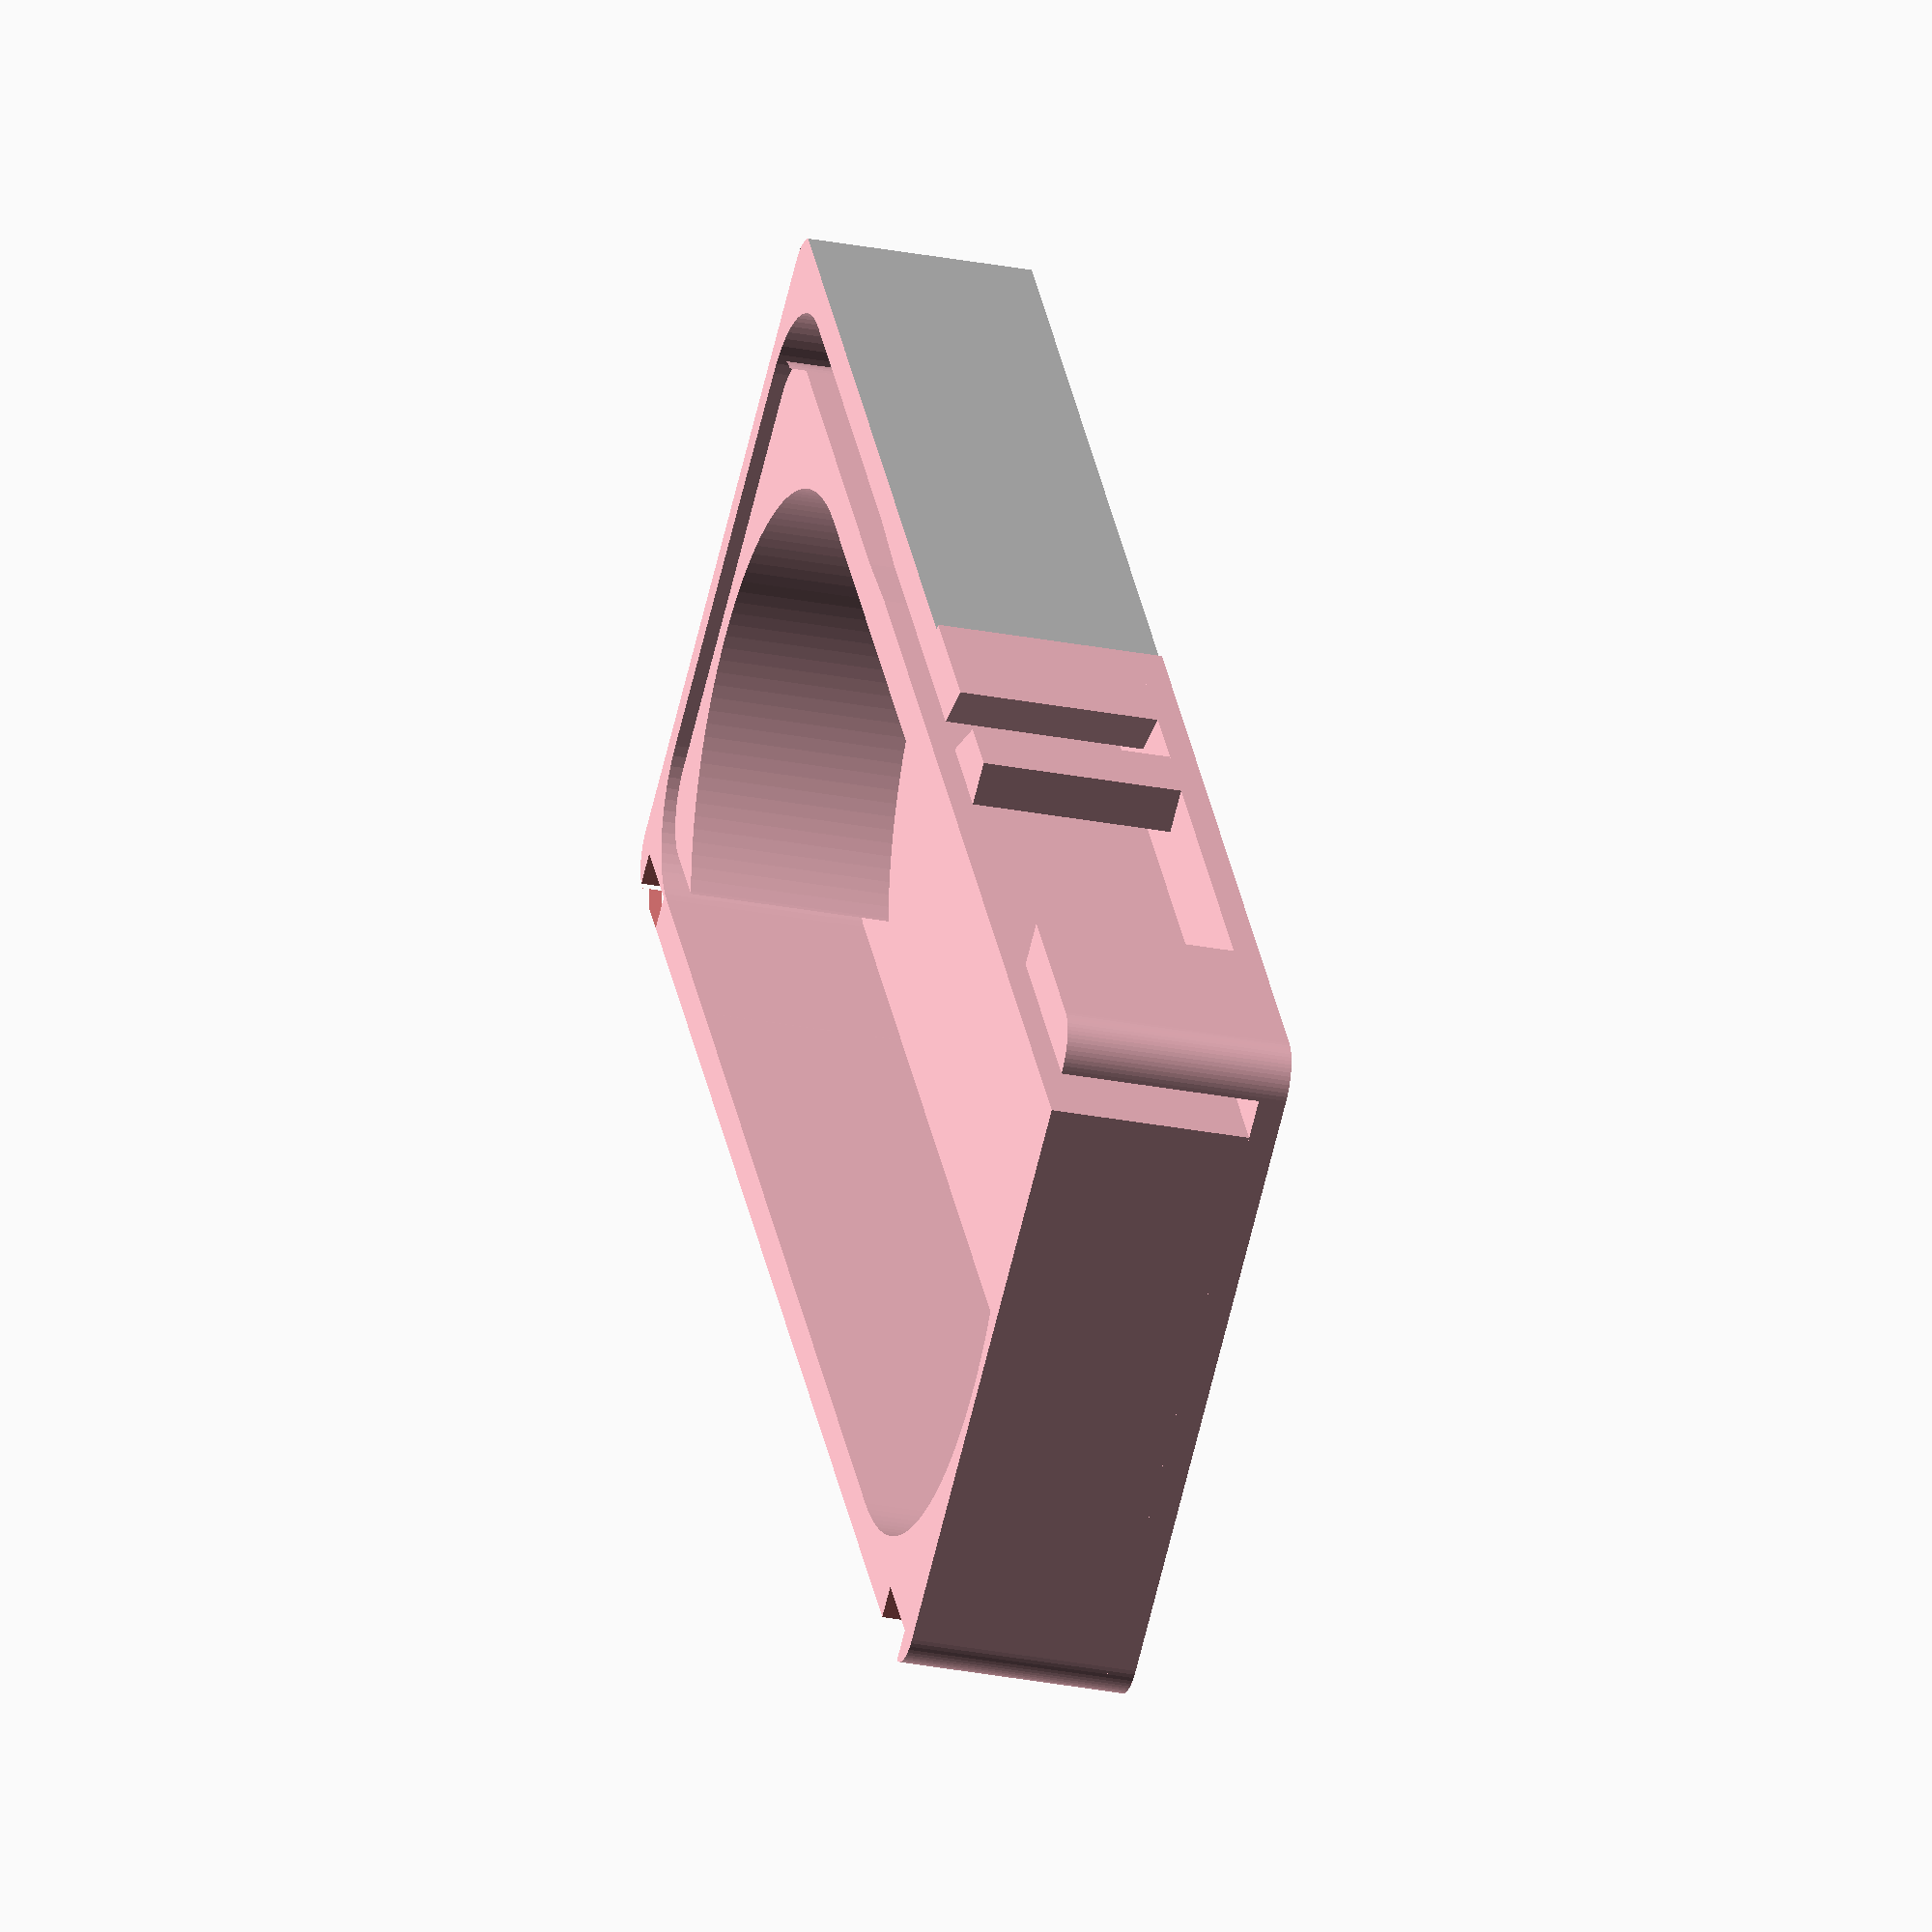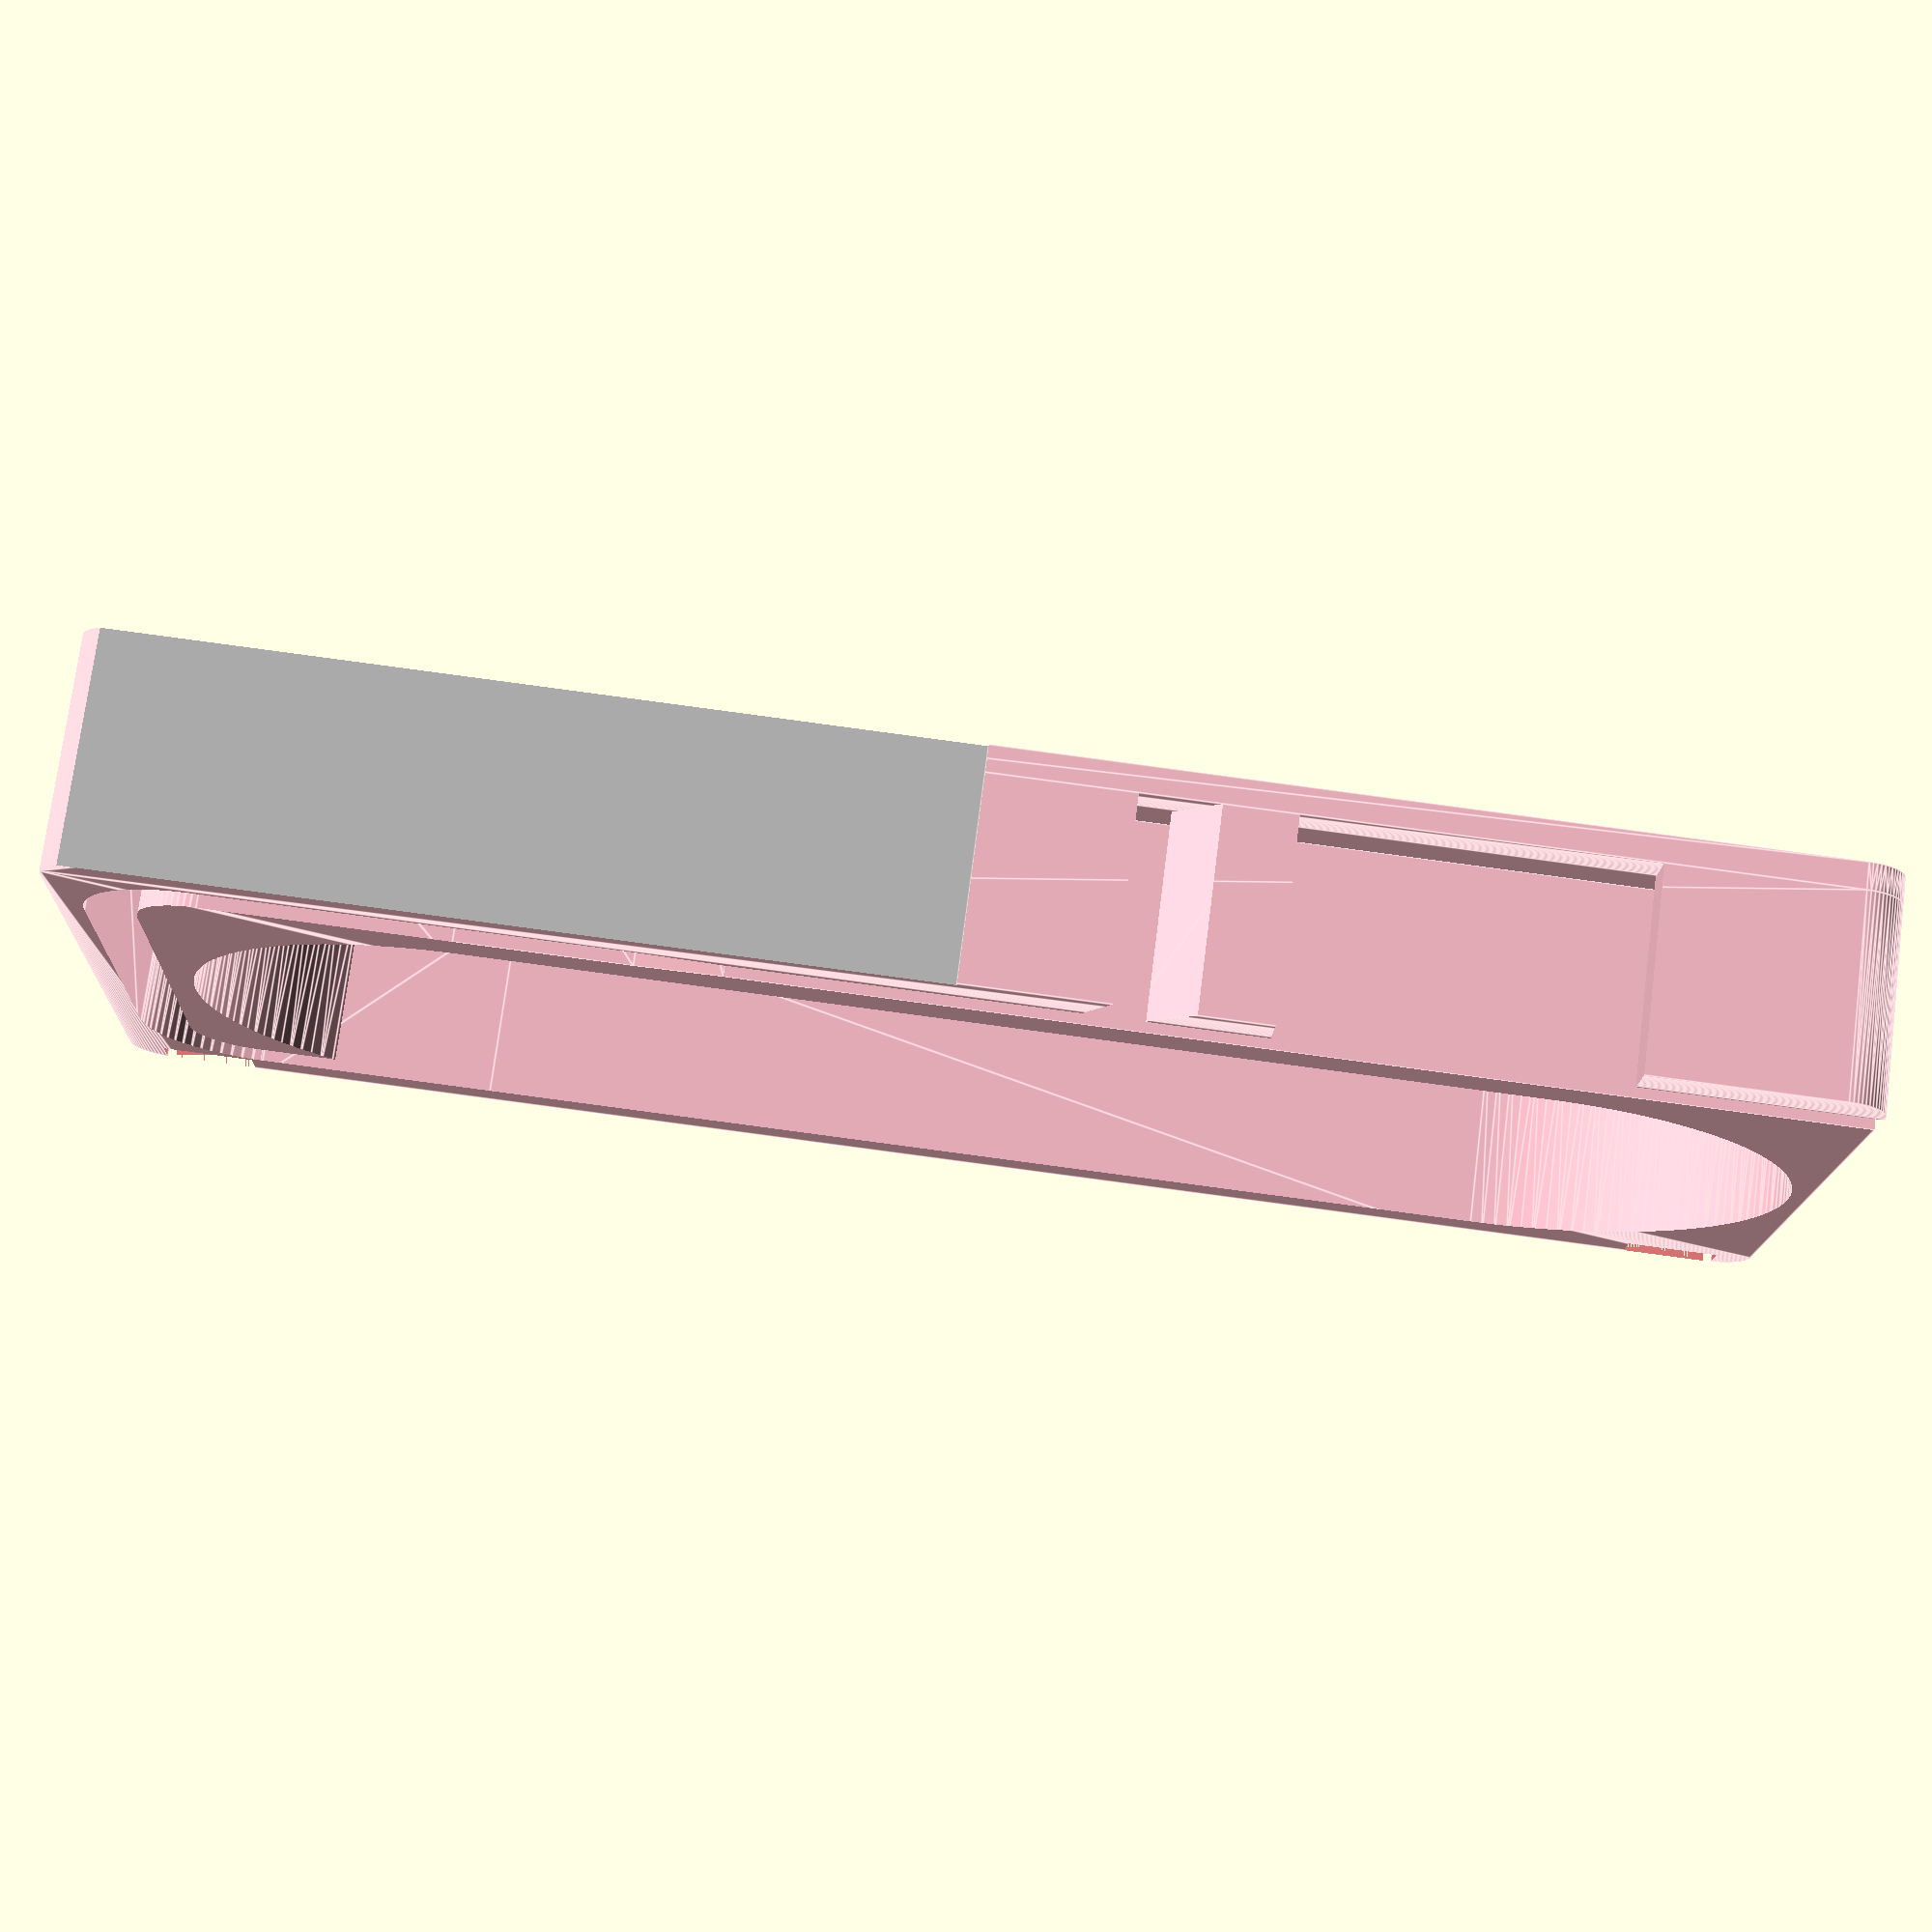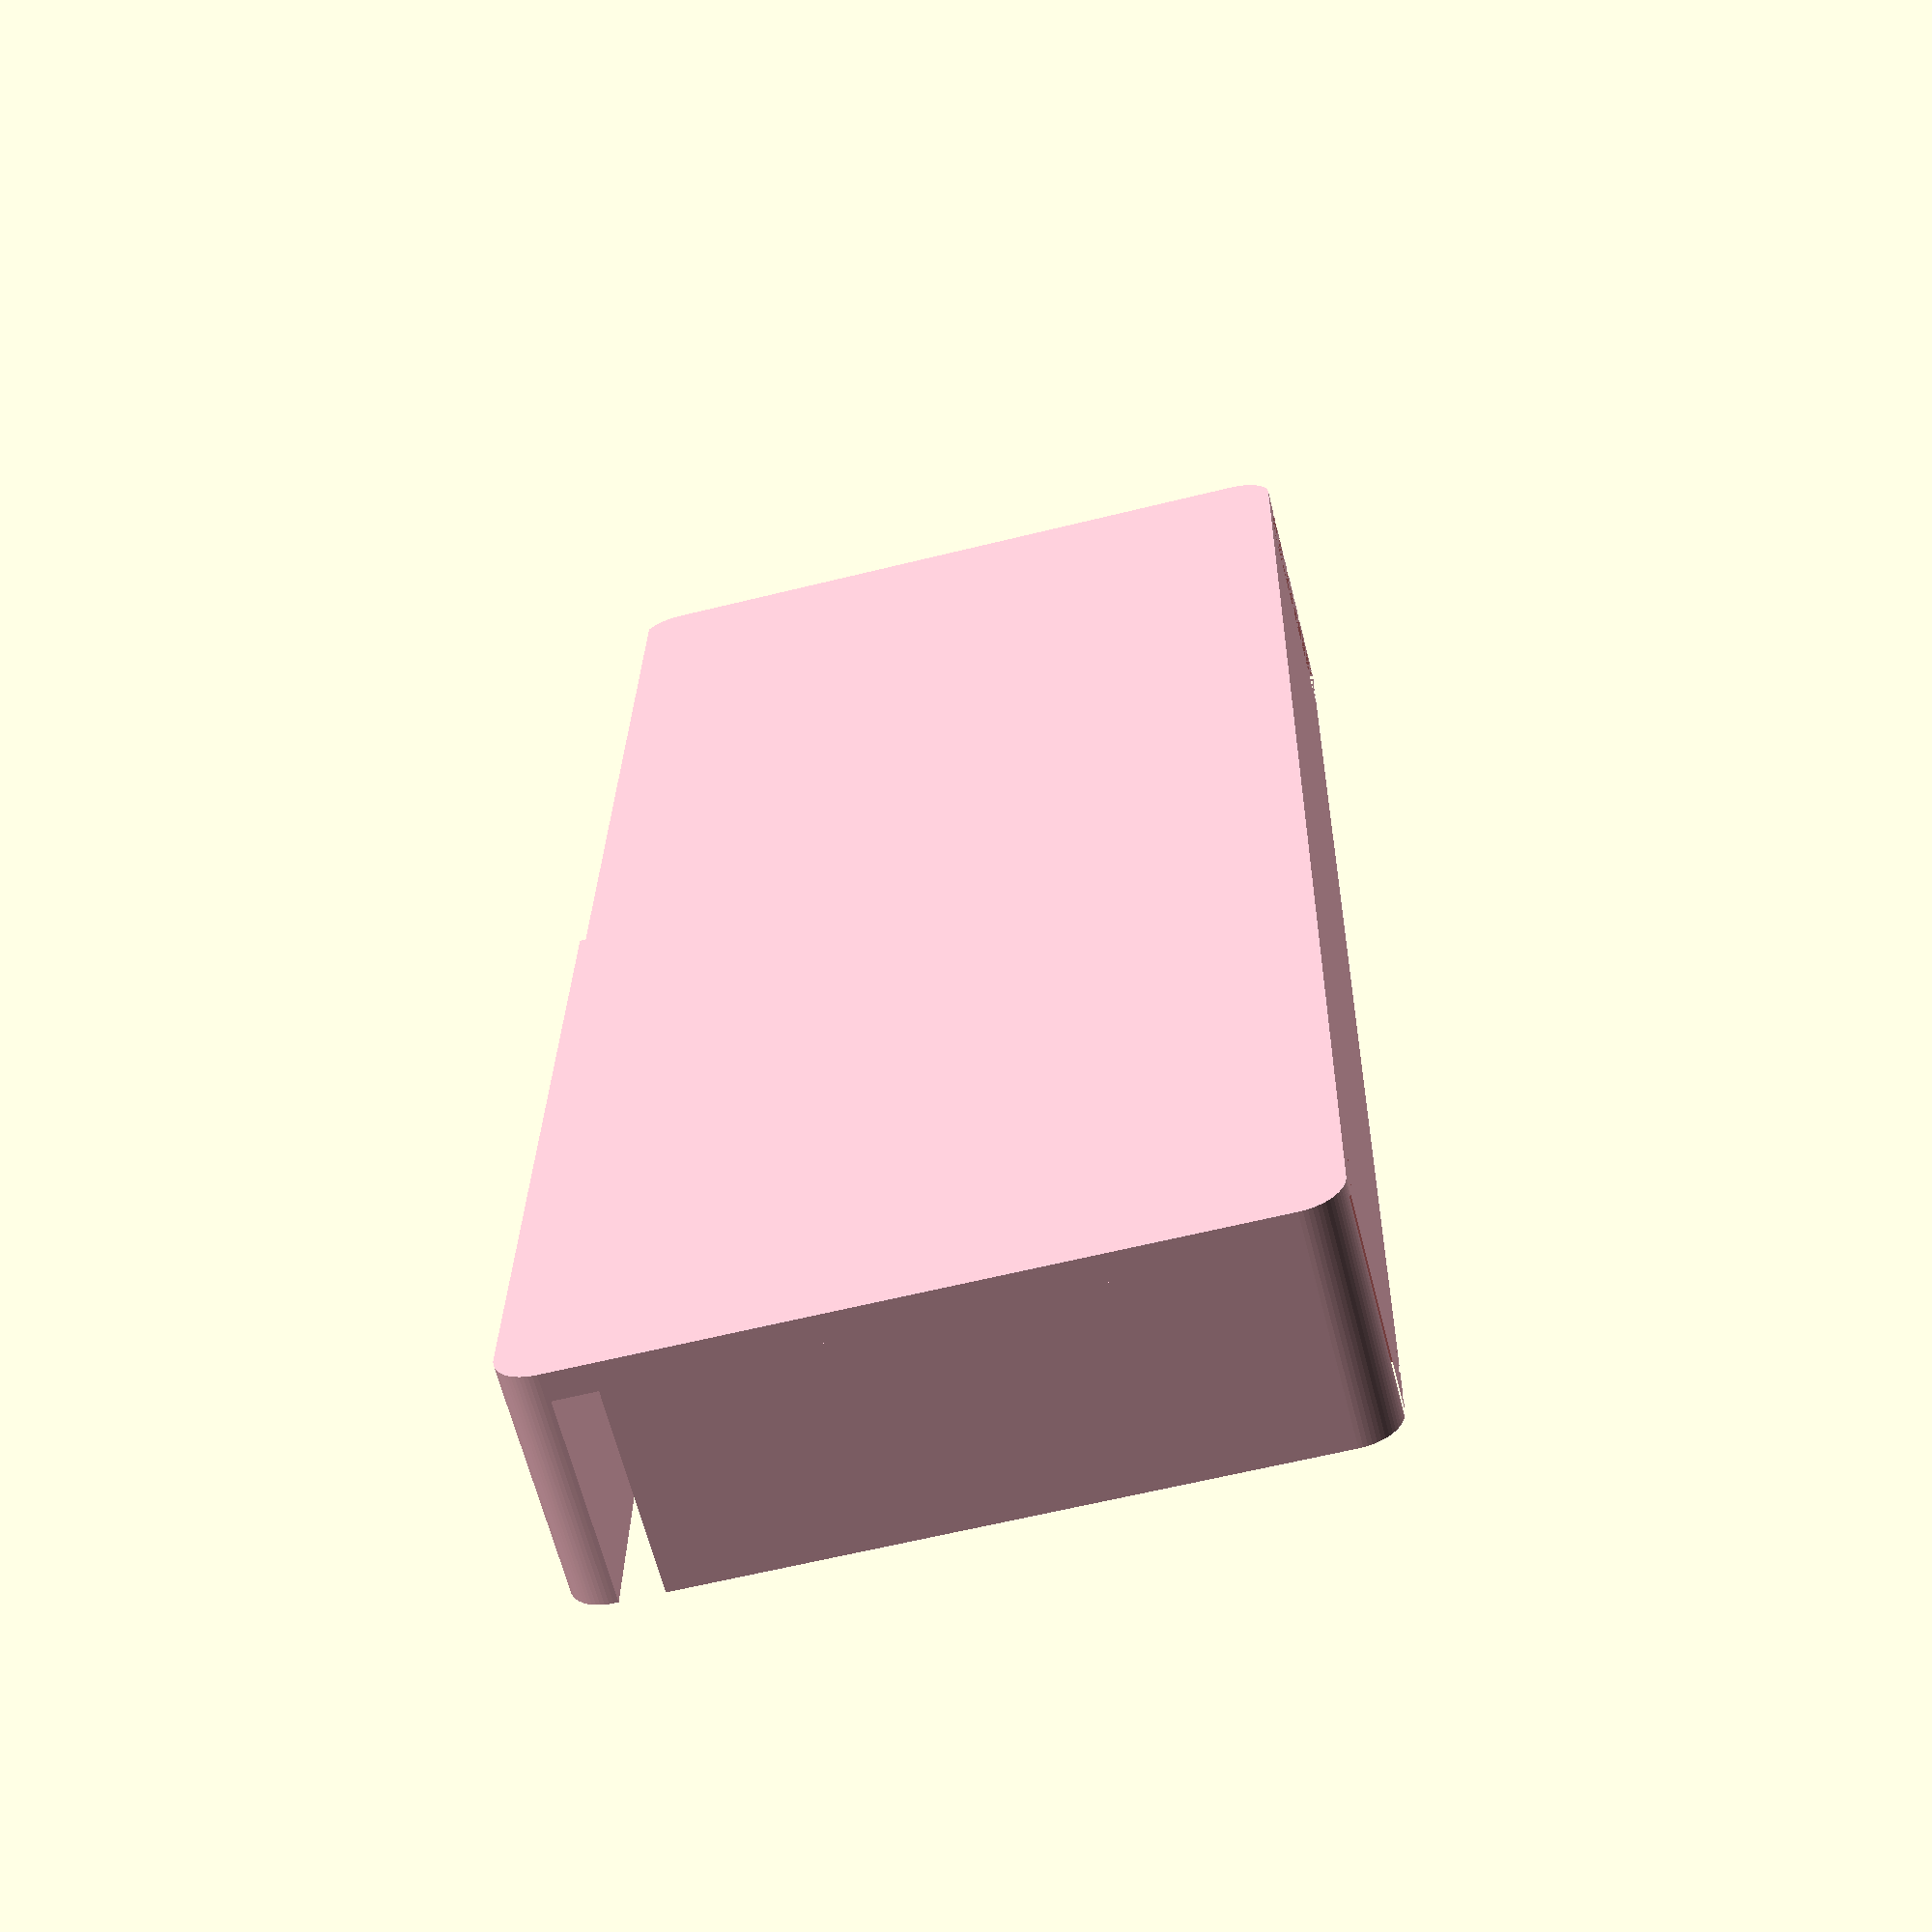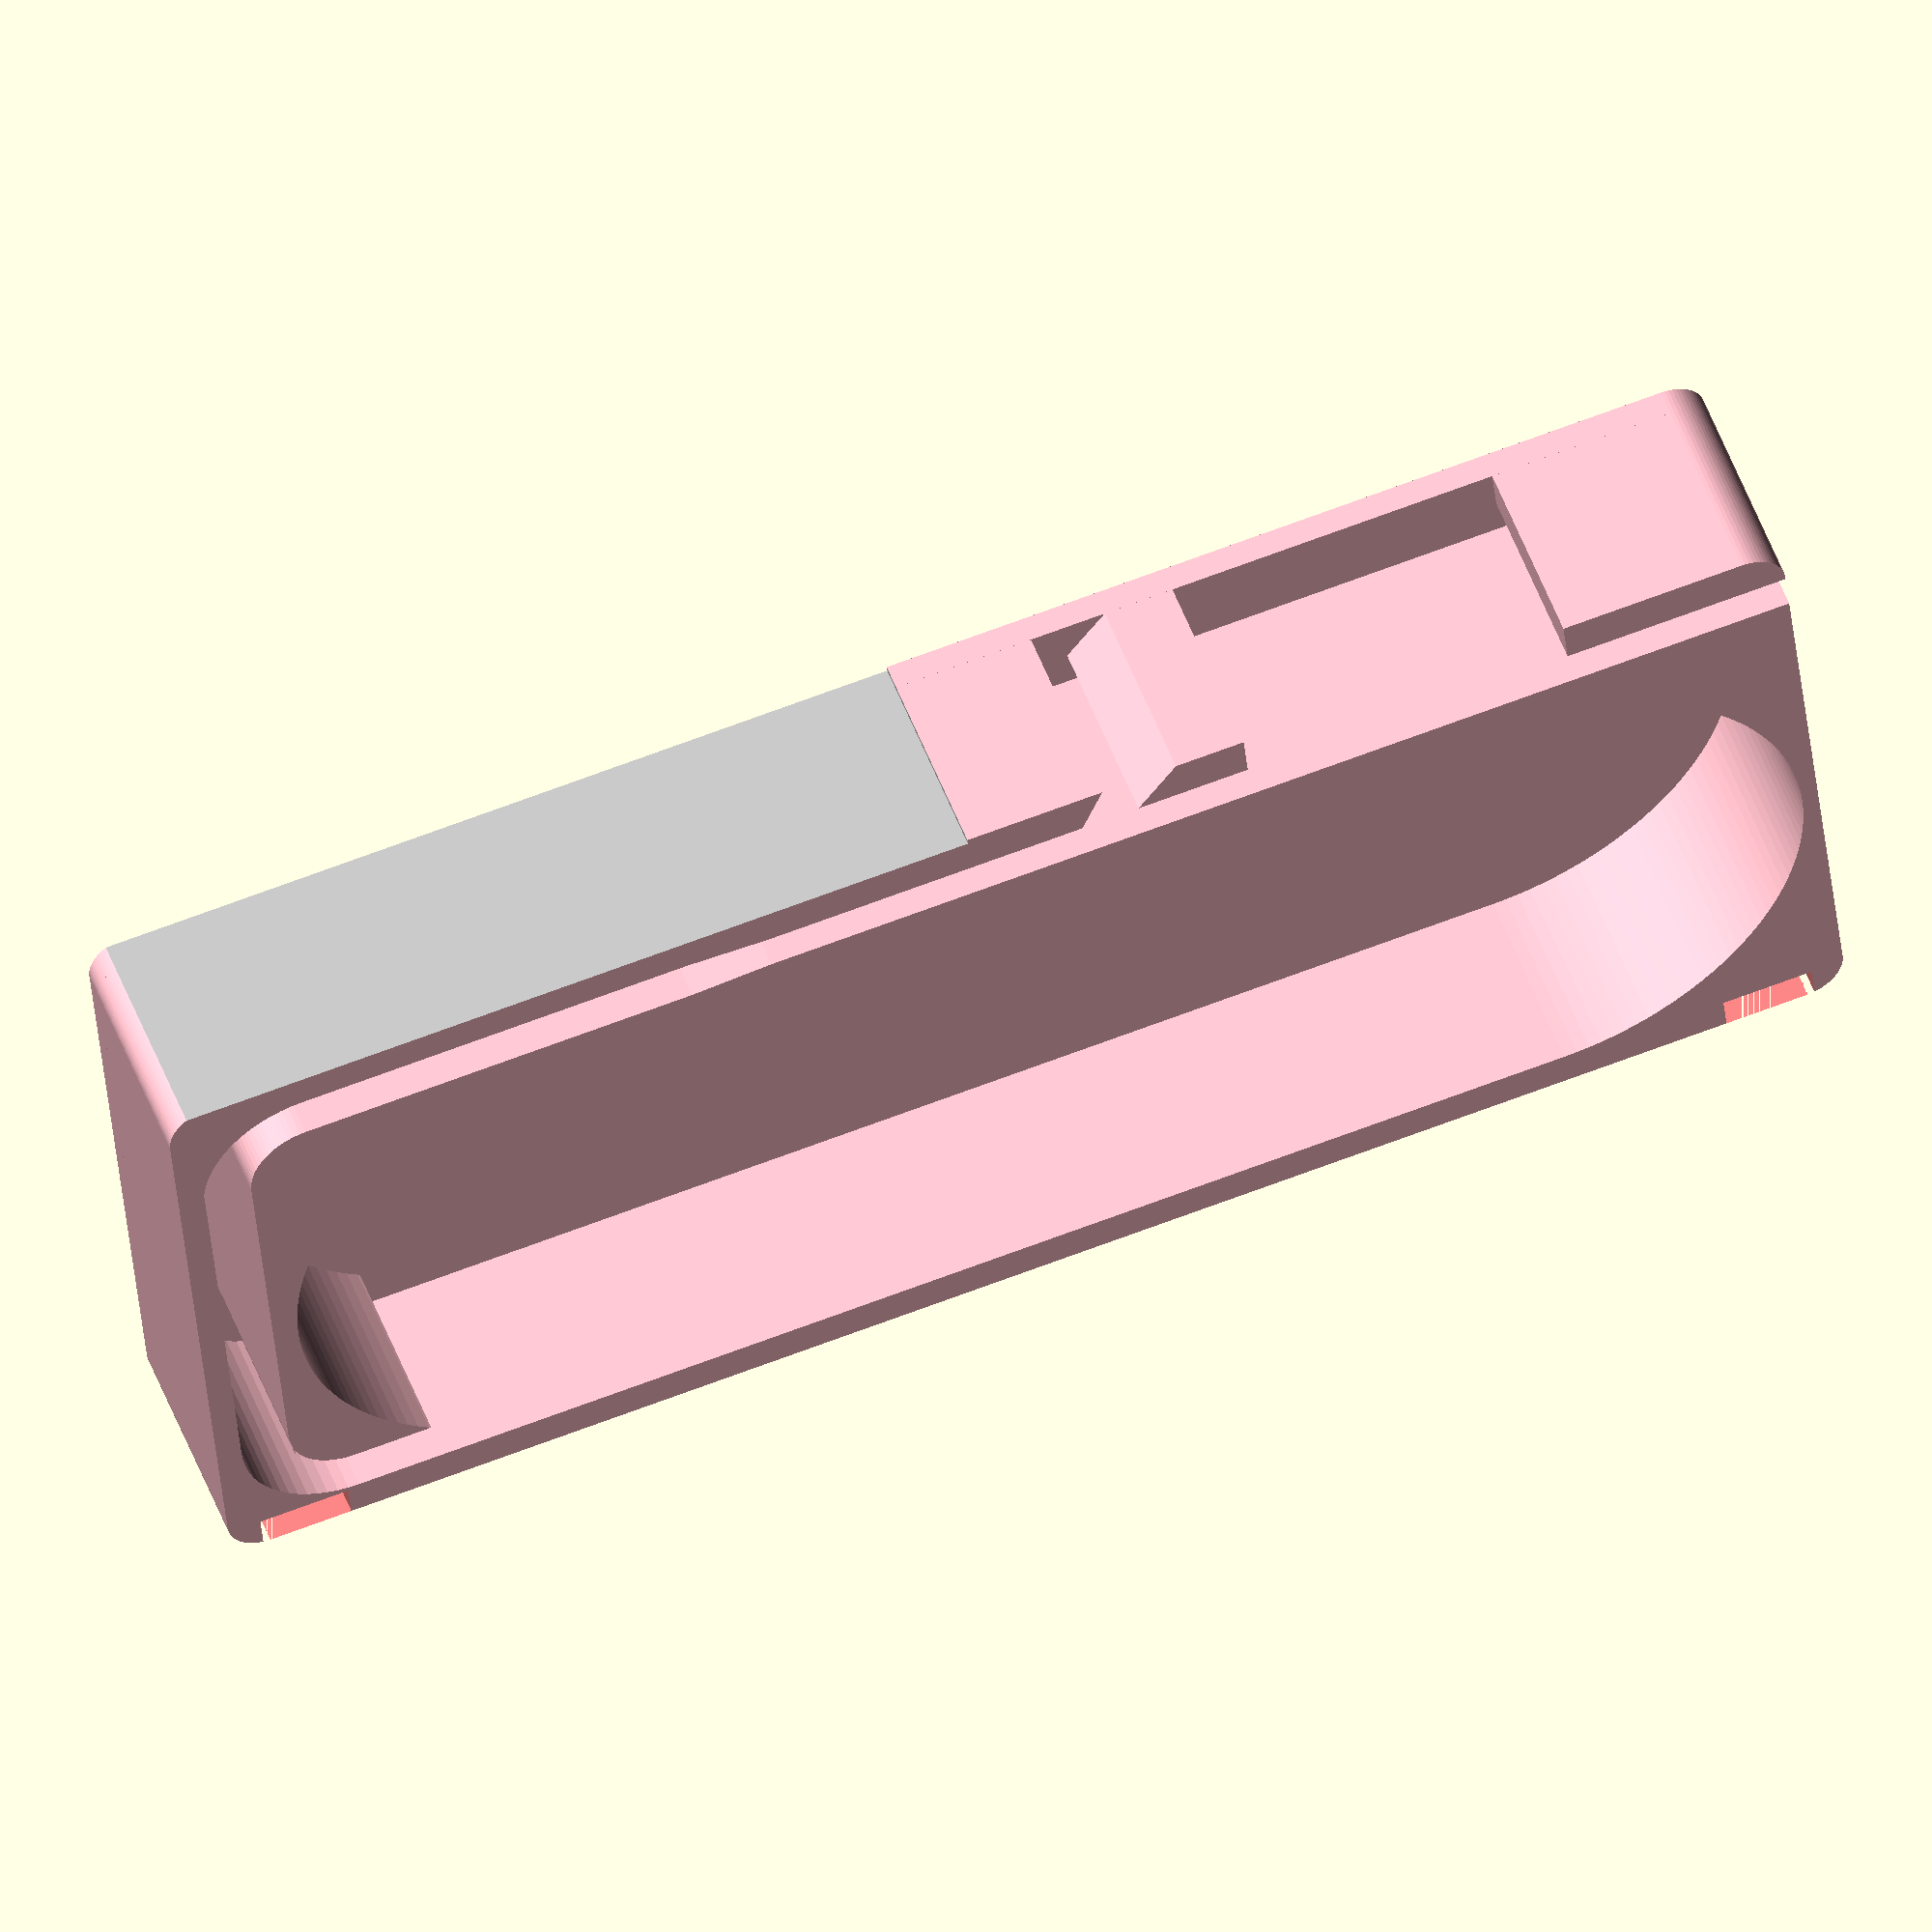
<openscad>
module Path(){
  translate([0, 0, -0.002])union(){
      translate([0, 0, -0.002])hull(){
          translate([0, 0, -0.002])translate([0, 0, 0])cylinder(d=2.9499999999999997,h=13.047999999999998,$fn=64);
          translate([0, 0, -0.002])translate([-14.175000000000004, 0, 0])cylinder(d=2.9499999999999997,h=13.047999999999998,$fn=64);
        }

      translate([0, 0, -0.002])translate([-14.175000000000004, 0, 0])linear_extrude(height=13)translate([0, 5.225, 0])rotate([0, 0, 180])intersection(){
                  difference(){
                    circle(d=13.399999999999999);
                    circle(d=7.5);
                  }

                  translate([0, 0, -0.1])polygon(points=[[0, 0], [0, 13.399999999999999], [13.399999999999999, 8.205133554287266e-16]]);
                }

      translate([0, 0, -0.002])hull(){
          translate([0, 0, -0.002])translate([-19.400000000000006, 5.224999999999998, 0])cylinder(d=2.9499999999999997,h=13.047999999999998,$fn=64);
          translate([0, 0, -0.002])translate([-19.400000000000006, 30.125000000000007, 0])cylinder(d=2.9499999999999997,h=13.047999999999998,$fn=64);
        }

      translate([0, 0, -0.002])translate([-19.400000000000006, 30.125000000000007, 0])linear_extrude(height=13)translate([5.225, 0, 0])rotate([0, 0, 90])intersection(){
                  difference(){
                    circle(d=13.399999999999999);
                    circle(d=7.5);
                  }

                  translate([0, 0, -0.1])polygon(points=[[0, 0], [0, 13.399999999999999], [13.399999999999999, 8.205133554287266e-16]]);
                }

      translate([0, 0, -0.002])hull(){
          translate([0, 0, -0.002])translate([-14.175000000000008, 35.35000000000001, 0])cylinder(d=2.9499999999999997,h=13.047999999999998,$fn=64);
          translate([0, 0, -0.002])translate([-3.552713678800501e-15, 35.35000000000001, 0])cylinder(d=2.9499999999999997,h=13.047999999999998,$fn=64);
        }

    }
}
module SmdDispenser(){
  difference(){
    color("pink")union(){
        translate([0, 0, 1.6])difference(){
            translate([0, 0, 0])union()translate([2.5, 2.5, 0])hull(){
                    cylinder(d=5,h=12,$fn=64);
                    translate([96, 0, 0])cylinder(d=5,h=12,$fn=64);
                    translate([0, 38.1, 0])cylinder(d=5,h=12,$fn=64);
                    translate([96, 38.1, 0])cylinder(d=5,h=12,$fn=64);
                  }

            translate([0, 0, -0.002])translate([1.5, 2.3, 0])translate([20.875000000000004, 36.82500000000001, 0])union(){
                    translate([0, 0, -0.002])translate([3.552713678800501e-15, -35.35000000000001, 0])union(){
                          translate([0, 0, -0.002])Path();
                          translate([0, 14.950000000000005, 0])hull(){
                              translate([0, 0, -0.1])cylinder(d=32.85000000000001,h=13.207999999999998,$fn=132);
                              translate([0, 0, -0.1])translate([61.19999999999999, 0, 0])cylinder(d=32.85000000000001,h=13.407999999999998,$fn=132);
                            }

                        }

                    translate([0, 0, -0.004])hull(){
                        translate([0, -1.4749999999999999, 0])translate([0, 0, -0.004])cube([10, 2.9499999999999997, 12.015999999999998]);
                        translate([0, -1.2249999999999999, 0])translate([0, 0, -0.004])translate([5, 0, 0])cube([10, 2.4499999999999997, 12.015999999999998]);
                      }

                    translate([0, -1.2249999999999999, 0])translate([0, 0, -0.004])color("blue")cube([101, 2.4499999999999997, 12.015999999999998]);
                    translate([0, 0, -0.004])translate([37, 0, 0])hull(){
                          translate([0, 0, 0])translate([0, 0, -0.004])translate([1, 7.374999999999999, 0])cube([6, 0.001, 12.015999999999998]);
                          translate([0, 0, 0])translate([0, 0, -0.004])translate([-3, 0, 0])cube([3, 0.001, 12.015999999999998]);
                        }

                    translate([0, 0, 0])translate([0, 0, -0.1])translate([45, 0, 0])cube([20, 8.85, 13.207999999999998]);
                  }

          }

        translate([0, 0, 0])union()translate([2.5, 2.5, 0])hull(){
                cylinder(d=5,h=1.6,$fn=64);
                translate([96, 0, 0])cylinder(d=5,h=1.6,$fn=64);
                translate([0, 38.1, 0])cylinder(d=5,h=1.6,$fn=64);
                translate([96, 38.1, 0])cylinder(d=5,h=1.6,$fn=64);
              }

      }

    translate([-25.1, -0.25, 0])translate([0, 0, -0.1])translate([25, 43, 0])color("silver")cube([50.2, 0.5, 14.799999999999999]);
    translate([0, 0, 1])color("LightCoral")union(){
          translate([0, 0, 0])translate([0, 0, -0.1])translate([2, 0, 0])cube([5.5, 2.05, 14.799999999999999]);
          translate([0, 0, 0])translate([0, 0, -0.1])translate([93.5, 0, 0])cube([5.5, 2.05, 14.999999999999998]);
        }

  }
}
$fn=64;
SmdDispenser();

</openscad>
<views>
elev=209.1 azim=236.3 roll=106.1 proj=o view=solid
elev=285.1 azim=2.1 roll=7.3 proj=p view=edges
elev=64.6 azim=89.0 roll=194.3 proj=p view=wireframe
elev=127.6 azim=174.6 roll=200.3 proj=o view=solid
</views>
